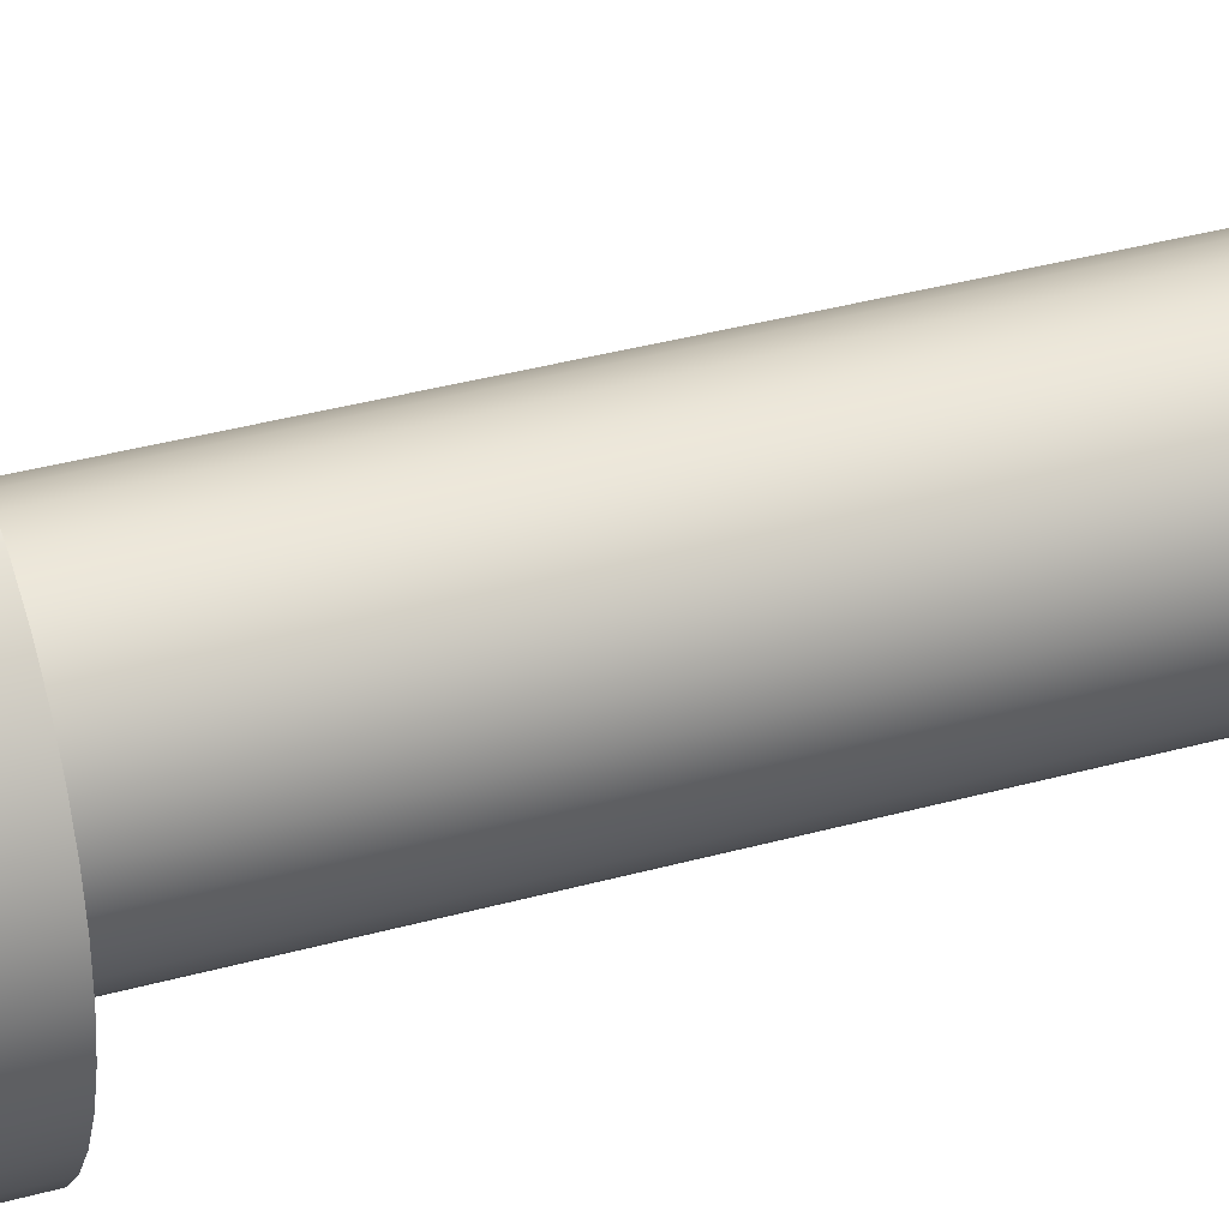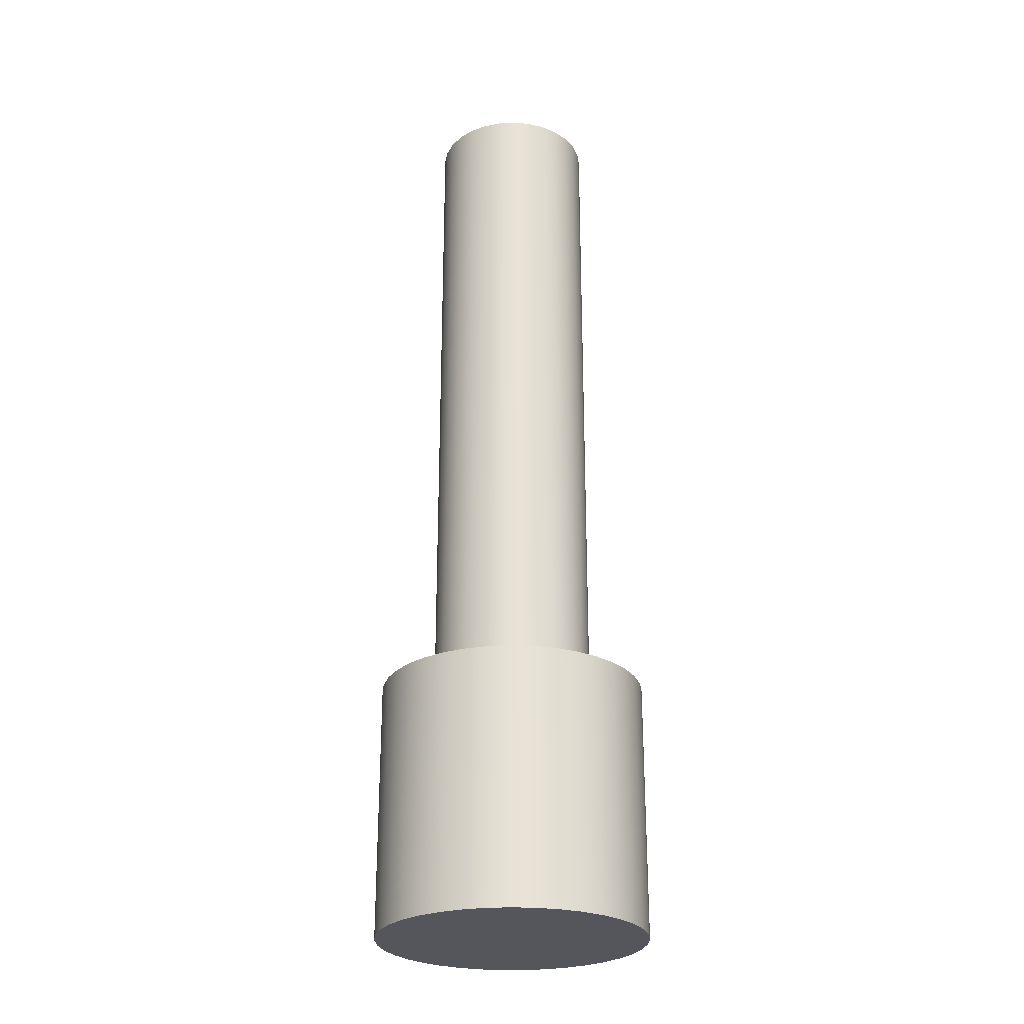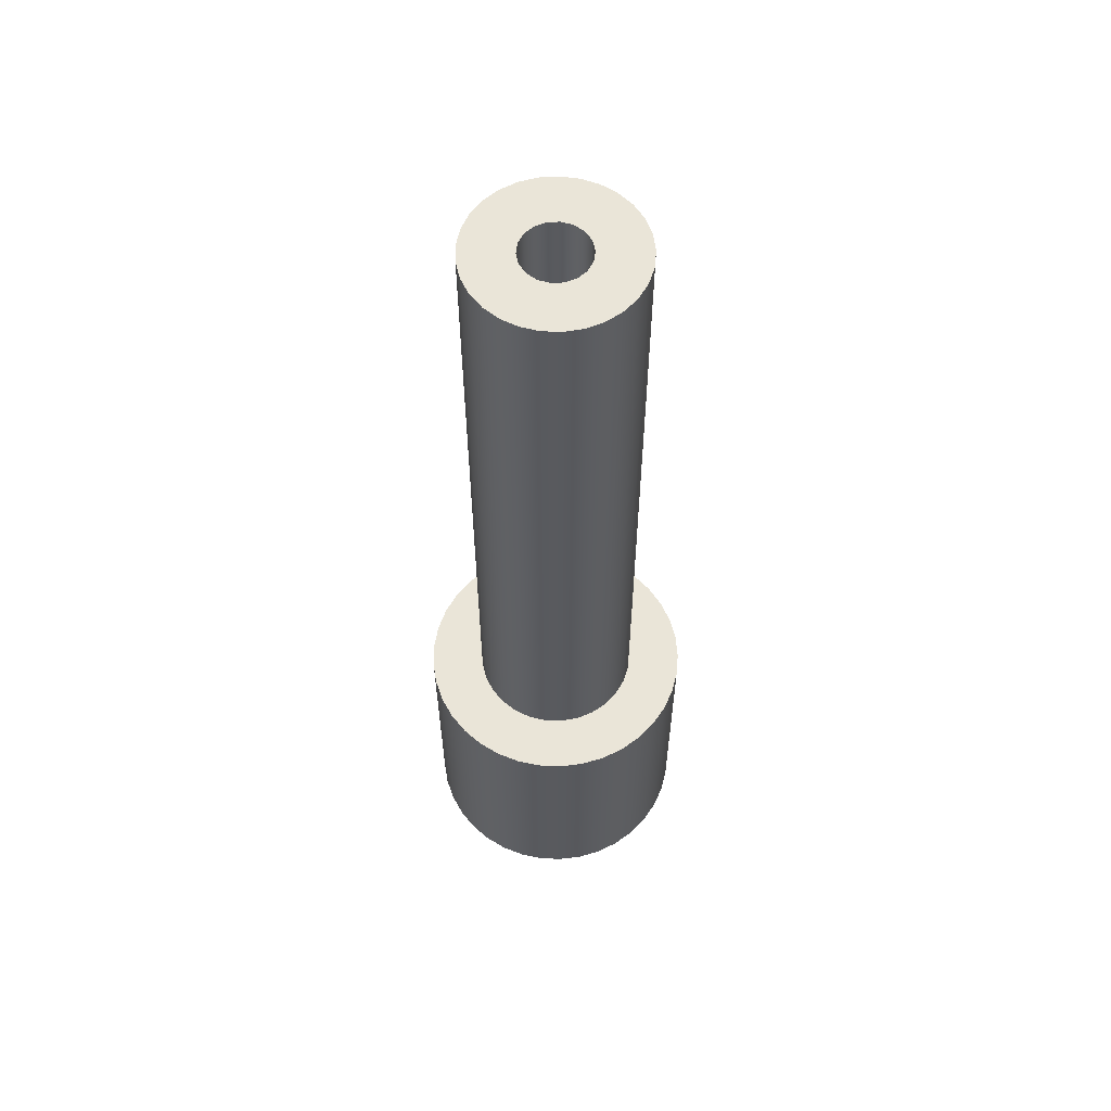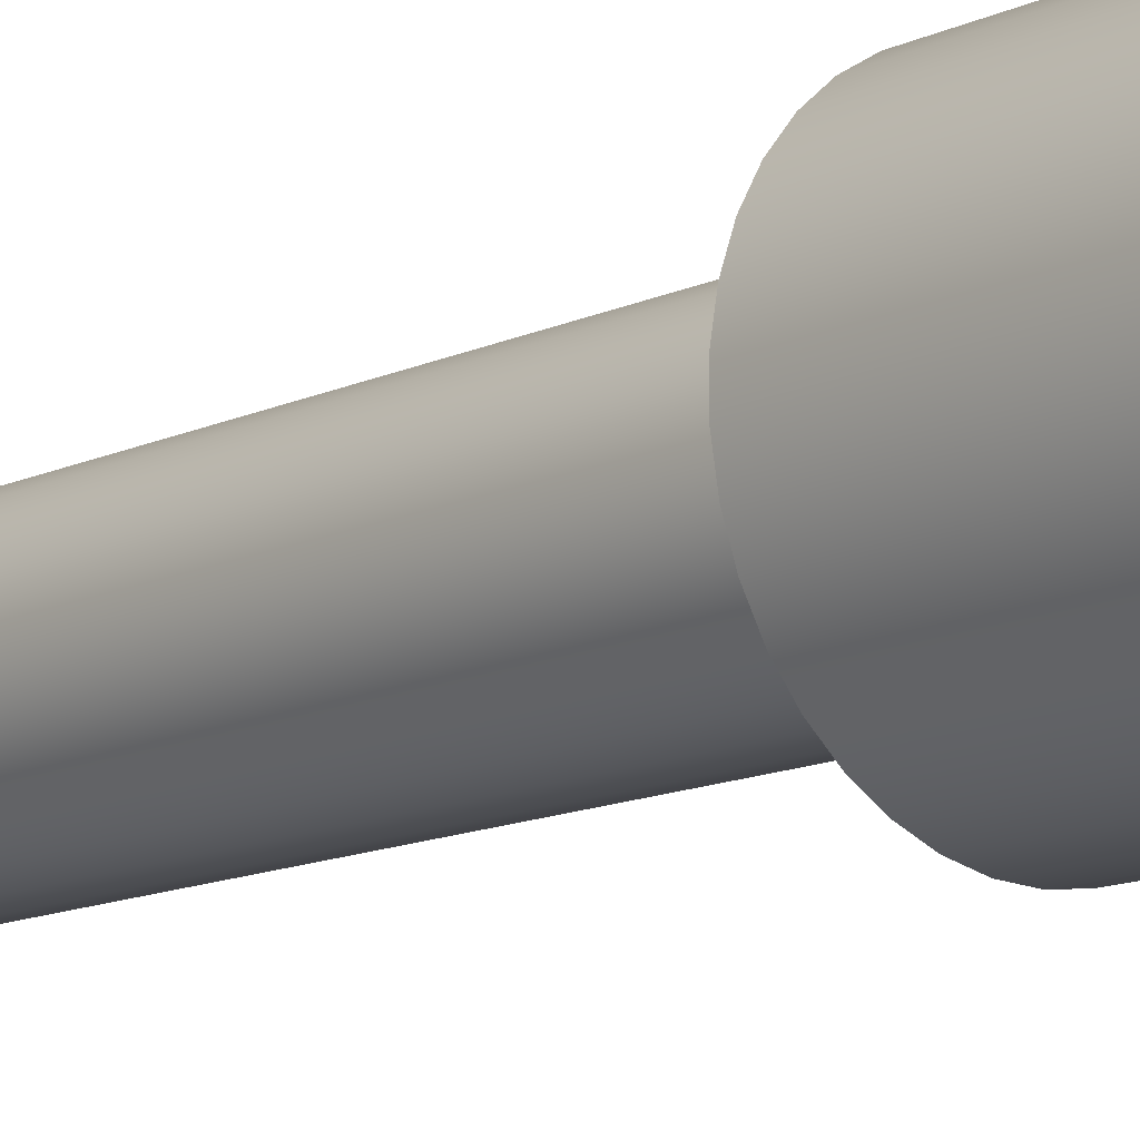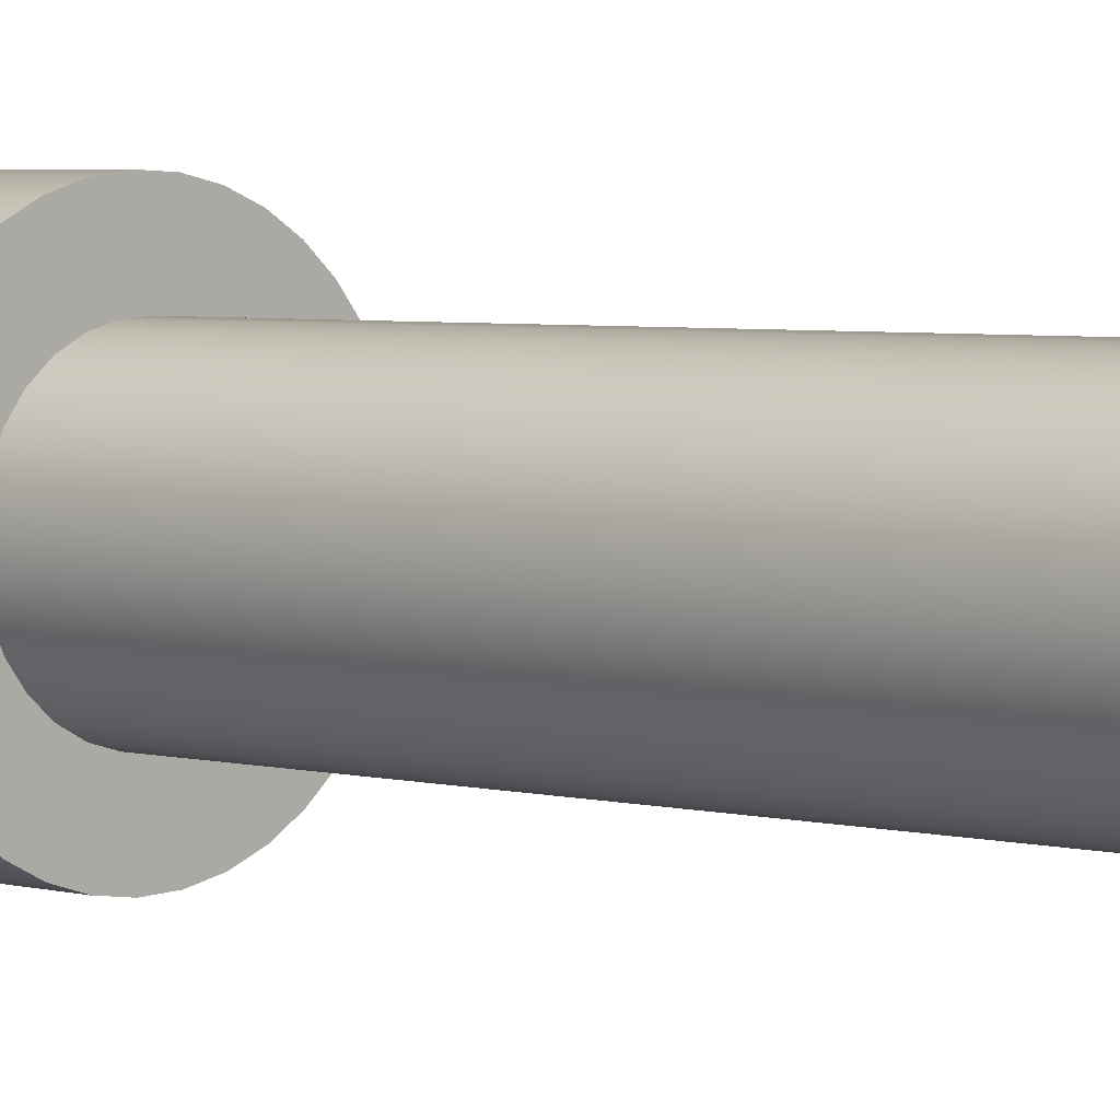
<metadata>
{"format":"obj","ext":"obj","renderer":"f3d","projection":"perspective","resolution":1024,"background":"white","views":[{"elev":33.7,"azim":-111.2,"up":"+Y"},{"elev":-26.3,"azim":76.1,"up":"+Z"},{"elev":58.7,"azim":-63.0,"up":"+Z"},{"elev":-12.5,"azim":138.1,"up":"+Y"},{"elev":3.7,"azim":-46.2,"up":"+Y"}]}
</metadata>
<code>
v -0.525 -6.429e-17 1
v -0.5174 0.08873 1
v -0.495 0.1749 1
v -0.4583 0.256 1
v -0.4085 0.3298 1
v -0.3469 0.3941 1
v -0.2753 0.4471 1
v -0.1957 0.4871 1
v -0.1106 0.5132 1
v -0.02228 0.5245 1
v 0.06668 0.5207 1
v 0.1537 0.502 1
v 0.2364 0.4688 1
v 0.3122 0.4221 1
v 0.379 0.3633 1
v 0.435 0.294 1
v 0.4784 0.2162 1
v 0.5081 0.1323 1
v 0.5231 0.04452 1
v 0.5231 -0.04452 1
v 0.5081 -0.1323 1
v 0.4784 -0.2162 1
v 0.435 -0.294 1
v 0.379 -0.3633 1
v 0.3122 -0.4221 1
v 0.2364 -0.4688 1
v 0.1537 -0.502 1
v 0.06668 -0.5207 1
v -0.02228 -0.5245 1
v -0.1106 -0.5132 1
v -0.1957 -0.4871 1
v -0.2753 -0.4471 1
v -0.3469 -0.3941 1
v -0.4085 -0.3298 1
v -0.4583 -0.256 1
v -0.495 -0.1749 1
v -0.5174 -0.08873 1
v -0.525 -6.429e-17 0
v -0.5174 -0.08873 0
v -0.495 -0.1749 0
v -0.4583 -0.256 0
v -0.4085 -0.3298 0
v -0.3469 -0.3941 0
v -0.2753 -0.4471 0
v -0.1957 -0.4871 0
v -0.1106 -0.5132 0
v -0.02228 -0.5245 0
v 0.06668 -0.5207 0
v 0.1537 -0.502 0
v 0.2364 -0.4688 0
v 0.3122 -0.4221 0
v 0.379 -0.3633 0
v 0.435 -0.294 0
v 0.4784 -0.2162 0
v 0.5081 -0.1323 0
v 0.5231 -0.04452 0
v 0.5231 0.04452 0
v 0.5081 0.1323 0
v 0.4784 0.2162 0
v 0.435 0.294 0
v 0.379 0.3633 0
v 0.3122 0.4221 0
v 0.2364 0.4688 0
v 0.1537 0.502 0
v 0.06668 0.5207 0
v -0.02228 0.5245 0
v -0.1106 0.5132 0
v -0.1957 0.4871 0
v -0.2753 0.4471 0
v -0.3469 0.3941 0
v -0.4085 0.3298 0
v -0.4583 0.256 0
v -0.495 0.1749 0
v -0.5174 0.08873 0
v -0.525 -6.429e-17 0
v -0.525 -6.429e-17 1
v 0.125 1.531e-17 3.65
v 0.1175 -0.04275 3.65
v 0.09576 -0.08035 3.65
v 0.0625 -0.1083 3.65
v 0.02171 -0.1231 3.65
v -0.02171 -0.1231 3.65
v -0.0625 -0.1083 3.65
v -0.09576 -0.08035 3.65
v -0.1175 -0.04275 3.65
v -0.125 0 3.65
v -0.1175 0.04275 3.65
v -0.09576 0.08035 3.65
v -0.0625 0.1083 3.65
v -0.02171 0.1231 3.65
v 0.02171 0.1231 3.65
v 0.0625 0.1083 3.65
v 0.09576 0.08035 3.65
v 0.1175 0.04275 3.65
v 0.315 3.858e-17 3.65
v 0.3076 0.06772 3.65
v 0.2859 0.1323 3.65
v 0.2508 0.1906 3.65
v 0.2039 0.2401 3.65
v 0.1475 0.2783 3.65
v 0.08427 0.3035 3.65
v 0.01705 0.3145 3.65
v -0.05096 0.3109 3.65
v -0.1166 0.2926 3.65
v -0.1768 0.2607 3.65
v -0.2287 0.2166 3.65
v -0.2699 0.1624 3.65
v -0.2985 0.1006 3.65
v -0.3132 0.03406 3.65
v -0.3132 -0.03406 3.65
v -0.2985 -0.1006 3.65
v -0.2699 -0.1624 3.65
v -0.2287 -0.2166 3.65
v -0.1768 -0.2607 3.65
v -0.1166 -0.2926 3.65
v -0.05096 -0.3109 3.65
v 0.01705 -0.3145 3.65
v 0.08427 -0.3035 3.65
v 0.1475 -0.2783 3.65
v 0.2039 -0.2401 3.65
v 0.2508 -0.1906 3.65
v 0.2859 -0.1323 3.65
v 0.3076 -0.06772 3.65
v 0.315 3.858e-17 1
v 0.3076 -0.06772 1
v 0.2859 -0.1323 1
v 0.2508 -0.1906 1
v 0.2039 -0.2401 1
v 0.1475 -0.2783 1
v 0.08427 -0.3035 1
v 0.01705 -0.3145 1
v -0.05096 -0.3109 1
v -0.1166 -0.2926 1
v -0.1768 -0.2607 1
v -0.2287 -0.2166 1
v -0.2699 -0.1624 1
v -0.2985 -0.1006 1
v -0.3132 -0.03406 1
v -0.3132 0.03406 1
v -0.2985 0.1006 1
v -0.2699 0.1624 1
v -0.2287 0.2166 1
v -0.1768 0.2607 1
v -0.1166 0.2926 1
v -0.05096 0.3109 1
v 0.01705 0.3145 1
v 0.08427 0.3035 1
v 0.1475 0.2783 1
v 0.2039 0.2401 1
v 0.2508 0.1906 1
v 0.2859 0.1323 1
v 0.3076 0.06772 1
v -0.525 -6.429e-17 1
v -0.5174 -0.08873 1
v -0.495 -0.1749 1
v -0.4583 -0.256 1
v -0.4085 -0.3298 1
v -0.3469 -0.3941 1
v -0.2753 -0.4471 1
v -0.1957 -0.4871 1
v -0.1106 -0.5132 1
v -0.02228 -0.5245 1
v 0.06668 -0.5207 1
v 0.1537 -0.502 1
v 0.2364 -0.4688 1
v 0.3122 -0.4221 1
v 0.379 -0.3633 1
v 0.435 -0.294 1
v 0.4784 -0.2162 1
v 0.5081 -0.1323 1
v 0.5231 -0.04452 1
v 0.5231 0.04452 1
v 0.5081 0.1323 1
v 0.4784 0.2162 1
v 0.435 0.294 1
v 0.379 0.3633 1
v 0.3122 0.4221 1
v 0.2364 0.4688 1
v 0.1537 0.502 1
v 0.06668 0.5207 1
v -0.02228 0.5245 1
v -0.1106 0.5132 1
v -0.1957 0.4871 1
v -0.2753 0.4471 1
v -0.3469 0.3941 1
v -0.4085 0.3298 1
v -0.4583 0.256 1
v -0.495 0.1749 1
v -0.5174 0.08873 1
v -0.525 -6.429e-17 0
v -0.5174 0.08873 0
v -0.495 0.1749 0
v -0.4583 0.256 0
v -0.4085 0.3298 0
v -0.3469 0.3941 0
v -0.2753 0.4471 0
v -0.1957 0.4871 0
v -0.1106 0.5132 0
v -0.02228 0.5245 0
v 0.06668 0.5207 0
v 0.1537 0.502 0
v 0.2364 0.4688 0
v 0.3122 0.4221 0
v 0.379 0.3633 0
v 0.435 0.294 0
v 0.4784 0.2162 0
v 0.5081 0.1323 0
v 0.5231 0.04452 0
v 0.5231 -0.04452 0
v 0.5081 -0.1323 0
v 0.4784 -0.2162 0
v 0.435 -0.294 0
v 0.379 -0.3633 0
v 0.3122 -0.4221 0
v 0.2364 -0.4688 0
v 0.1537 -0.502 0
v 0.06668 -0.5207 0
v -0.02228 -0.5245 0
v -0.1106 -0.5132 0
v -0.1957 -0.4871 0
v -0.2753 -0.4471 0
v -0.3469 -0.3941 0
v -0.4085 -0.3298 0
v -0.4583 -0.256 0
v -0.495 -0.1749 0
v -0.5174 -0.08873 0
v 0.125 1.531e-17 2.65
v 0.1175 -0.04275 2.65
v 0.09576 -0.08035 2.65
v 0.0625 -0.1083 2.65
v 0.02171 -0.1231 2.65
v -0.02171 -0.1231 2.65
v -0.0625 -0.1083 2.65
v -0.09576 -0.08035 2.65
v -0.1175 -0.04275 2.65
v -0.125 0 2.65
v -0.1175 0.04275 2.65
v -0.09576 0.08035 2.65
v -0.0625 0.1083 2.65
v -0.02171 0.1231 2.65
v 0.02171 0.1231 2.65
v 0.0625 0.1083 2.65
v 0.09576 0.08035 2.65
v 0.1175 0.04275 2.65
v 0.125 1.531e-17 3.65
v 0.1175 0.04275 3.65
v 0.09576 0.08035 3.65
v 0.0625 0.1083 3.65
v 0.02171 0.1231 3.65
v -0.02171 0.1231 3.65
v -0.0625 0.1083 3.65
v -0.09576 0.08035 3.65
v -0.1175 0.04275 3.65
v -0.125 0 3.65
v -0.1175 -0.04275 3.65
v -0.09576 -0.08035 3.65
v -0.0625 -0.1083 3.65
v -0.02171 -0.1231 3.65
v 0.02171 -0.1231 3.65
v 0.0625 -0.1083 3.65
v 0.09576 -0.08035 3.65
v 0.1175 -0.04275 3.65
v 0.125 1.531e-17 2.65
v 0.125 1.531e-17 3.65
v 0.125 1.531e-17 2.65
v 0.1175 0.04275 2.65
v 0.09576 0.08035 2.65
v 0.0625 0.1083 2.65
v 0.02171 0.1231 2.65
v -0.02171 0.1231 2.65
v -0.0625 0.1083 2.65
v -0.09576 0.08035 2.65
v -0.1175 0.04275 2.65
v -0.125 0 2.65
v -0.1175 -0.04275 2.65
v -0.09576 -0.08035 2.65
v -0.0625 -0.1083 2.65
v -0.02171 -0.1231 2.65
v 0.02171 -0.1231 2.65
v 0.0625 -0.1083 2.65
v 0.09576 -0.08035 2.65
v 0.1175 -0.04275 2.65
v 0.315 3.858e-17 3.65
v 0.3076 -0.06772 3.65
v 0.2859 -0.1323 3.65
v 0.2508 -0.1906 3.65
v 0.2039 -0.2401 3.65
v 0.1475 -0.2783 3.65
v 0.08427 -0.3035 3.65
v 0.01705 -0.3145 3.65
v -0.05096 -0.3109 3.65
v -0.1166 -0.2926 3.65
v -0.1768 -0.2607 3.65
v -0.2287 -0.2166 3.65
v -0.2699 -0.1624 3.65
v -0.2985 -0.1006 3.65
v -0.3132 -0.03406 3.65
v -0.3132 0.03406 3.65
v -0.2985 0.1006 3.65
v -0.2699 0.1624 3.65
v -0.2287 0.2166 3.65
v -0.1768 0.2607 3.65
v -0.1166 0.2926 3.65
v -0.05096 0.3109 3.65
v 0.01705 0.3145 3.65
v 0.08427 0.3035 3.65
v 0.1475 0.2783 3.65
v 0.2039 0.2401 3.65
v 0.2508 0.1906 3.65
v 0.2859 0.1323 3.65
v 0.3076 0.06772 3.65
v 0.315 3.858e-17 1
v 0.3076 0.06772 1
v 0.2859 0.1323 1
v 0.2508 0.1906 1
v 0.2039 0.2401 1
v 0.1475 0.2783 1
v 0.08427 0.3035 1
v 0.01705 0.3145 1
v -0.05096 0.3109 1
v -0.1166 0.2926 1
v -0.1768 0.2607 1
v -0.2287 0.2166 1
v -0.2699 0.1624 1
v -0.2985 0.1006 1
v -0.3132 0.03406 1
v -0.3132 -0.03406 1
v -0.2985 -0.1006 1
v -0.2699 -0.1624 1
v -0.2287 -0.2166 1
v -0.1768 -0.2607 1
v -0.1166 -0.2926 1
v -0.05096 -0.3109 1
v 0.01705 -0.3145 1
v 0.08427 -0.3035 1
v 0.1475 -0.2783 1
v 0.2039 -0.2401 1
v 0.2508 -0.1906 1
v 0.2859 -0.1323 1
v 0.3076 -0.06772 1
v 0.315 3.858e-17 1
v 0.315 3.858e-17 3.65
f 2 74 1
f 1 74 75
f 76 38 37
f 37 38 39
f 37 39 36
f 36 39 40
f 36 40 35
f 35 40 41
f 35 41 34
f 34 41 42
f 34 42 33
f 33 42 43
f 33 43 32
f 32 43 44
f 32 44 31
f 31 44 45
f 31 45 30
f 30 45 46
f 30 46 29
f 29 46 47
f 29 47 28
f 28 47 48
f 28 48 27
f 27 48 49
f 27 49 26
f 26 49 50
f 26 50 25
f 25 50 51
f 25 51 24
f 24 51 52
f 24 52 23
f 23 52 53
f 23 53 22
f 22 53 54
f 22 54 21
f 21 54 55
f 21 55 20
f 20 55 56
f 20 56 19
f 19 56 57
f 19 57 18
f 18 57 58
f 18 58 17
f 17 58 59
f 17 59 16
f 16 59 60
f 16 60 15
f 15 60 61
f 15 61 14
f 14 61 62
f 14 62 13
f 13 62 63
f 13 63 12
f 12 63 64
f 12 64 11
f 11 64 65
f 11 65 10
f 10 65 66
f 10 66 9
f 9 66 67
f 9 67 8
f 8 67 68
f 8 68 7
f 7 68 69
f 7 69 6
f 6 69 70
f 6 70 5
f 5 70 71
f 5 71 4
f 4 71 72
f 4 72 3
f 3 72 73
f 3 73 2
f 2 73 74
f 78 123 77
f 77 123 95
f 77 95 96
f 123 78 122
f 122 78 79
f 122 79 121
f 121 79 120
f 120 79 80
f 120 80 119
f 119 80 118
f 118 80 81
f 118 81 117
f 117 81 82
f 117 82 116
f 116 82 115
f 115 82 83
f 115 83 114
f 114 83 84
f 114 84 113
f 113 84 112
f 112 84 85
f 112 85 111
f 111 85 110
f 110 85 86
f 110 86 109
f 109 86 87
f 109 87 108
f 108 87 107
f 107 87 88
f 107 88 106
f 106 88 105
f 105 88 89
f 105 89 104
f 104 89 90
f 104 90 103
f 103 90 102
f 102 90 91
f 102 91 101
f 101 91 92
f 101 92 100
f 100 92 99
f 99 92 93
f 99 93 98
f 98 93 97
f 97 93 94
f 97 94 96
f 96 94 77
f 125 171 124
f 124 171 172
f 124 172 152
f 152 172 173
f 152 173 151
f 151 173 174
f 151 174 175
f 171 125 170
f 170 125 126
f 170 126 169
f 169 126 168
f 168 126 127
f 168 127 167
f 167 127 128
f 167 128 166
f 166 128 129
f 166 129 165
f 165 129 164
f 164 129 130
f 164 130 163
f 163 130 131
f 163 131 162
f 162 131 132
f 162 132 161
f 161 132 133
f 161 133 160
f 160 133 159
f 159 133 134
f 159 134 158
f 158 134 135
f 158 135 157
f 157 135 136
f 157 136 156
f 156 136 137
f 156 137 155
f 155 137 154
f 154 137 138
f 154 138 153
f 153 138 139
f 153 139 189
f 189 139 140
f 189 140 188
f 188 140 187
f 187 140 141
f 187 141 186
f 186 141 142
f 186 142 185
f 185 142 143
f 185 143 184
f 184 143 144
f 184 144 183
f 183 144 182
f 182 144 145
f 182 145 181
f 181 145 146
f 181 146 180
f 180 146 147
f 180 147 179
f 179 147 148
f 179 148 178
f 178 148 177
f 177 148 149
f 177 149 176
f 176 149 150
f 176 150 175
f 175 150 151
f 191 208 190
f 190 208 209
f 190 209 226
f 226 209 210
f 226 210 225
f 225 210 211
f 225 211 224
f 224 211 212
f 224 212 223
f 223 212 213
f 223 213 222
f 222 213 214
f 222 214 221
f 221 214 215
f 221 215 220
f 220 215 216
f 220 216 219
f 219 216 217
f 219 217 218
f 208 191 207
f 207 191 192
f 207 192 206
f 206 192 193
f 206 193 205
f 205 193 194
f 205 194 204
f 204 194 195
f 204 195 203
f 203 195 196
f 203 196 202
f 202 196 197
f 202 197 201
f 201 197 198
f 201 198 200
f 200 198 199
f 228 262 227
f 227 262 264
f 263 245 244
f 244 245 246
f 244 246 243
f 243 246 247
f 243 247 242
f 242 247 248
f 242 248 241
f 241 248 249
f 241 249 240
f 240 249 250
f 240 250 239
f 239 250 251
f 239 251 238
f 238 251 252
f 238 252 237
f 237 252 253
f 237 253 236
f 236 253 254
f 236 254 235
f 235 254 255
f 235 255 234
f 234 255 256
f 234 256 233
f 233 256 257
f 233 257 232
f 232 257 258
f 232 258 231
f 231 258 259
f 231 259 230
f 230 259 260
f 230 260 229
f 229 260 261
f 229 261 228
f 228 261 262
f 266 273 265
f 265 273 274
f 265 274 282
f 282 274 275
f 282 275 281
f 281 275 276
f 281 276 280
f 280 276 277
f 280 277 279
f 279 277 278
f 273 266 272
f 272 266 267
f 272 267 271
f 271 267 268
f 271 268 270
f 270 268 269
f 284 340 283
f 283 340 341
f 342 312 311
f 311 312 313
f 311 313 310
f 310 313 314
f 310 314 309
f 309 314 315
f 309 315 308
f 308 315 316
f 308 316 307
f 307 316 317
f 307 317 306
f 306 317 318
f 306 318 305
f 305 318 319
f 305 319 304
f 304 319 320
f 304 320 303
f 303 320 321
f 303 321 302
f 302 321 322
f 302 322 301
f 301 322 323
f 301 323 300
f 300 323 324
f 300 324 299
f 299 324 325
f 299 325 298
f 298 325 326
f 298 326 297
f 297 326 327
f 297 327 296
f 296 327 328
f 296 328 295
f 295 328 329
f 295 329 294
f 294 329 330
f 294 330 293
f 293 330 331
f 293 331 292
f 292 331 332
f 292 332 291
f 291 332 333
f 291 333 290
f 290 333 334
f 290 334 289
f 289 334 335
f 289 335 288
f 288 335 336
f 288 336 287
f 287 336 337
f 287 337 286
f 286 337 338
f 286 338 285
f 285 338 339
f 285 339 284
f 284 339 340

</code>
